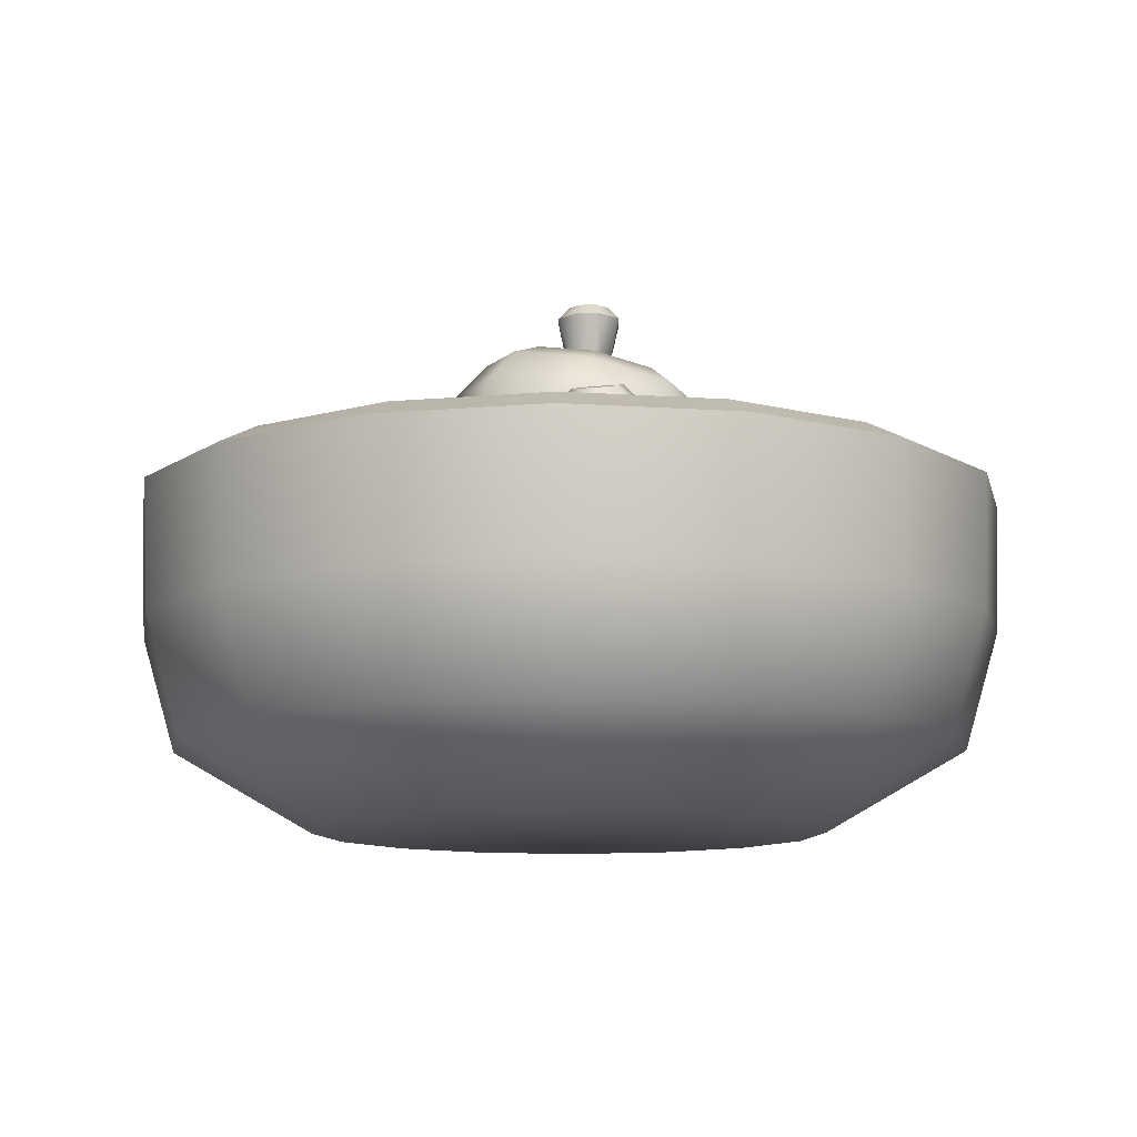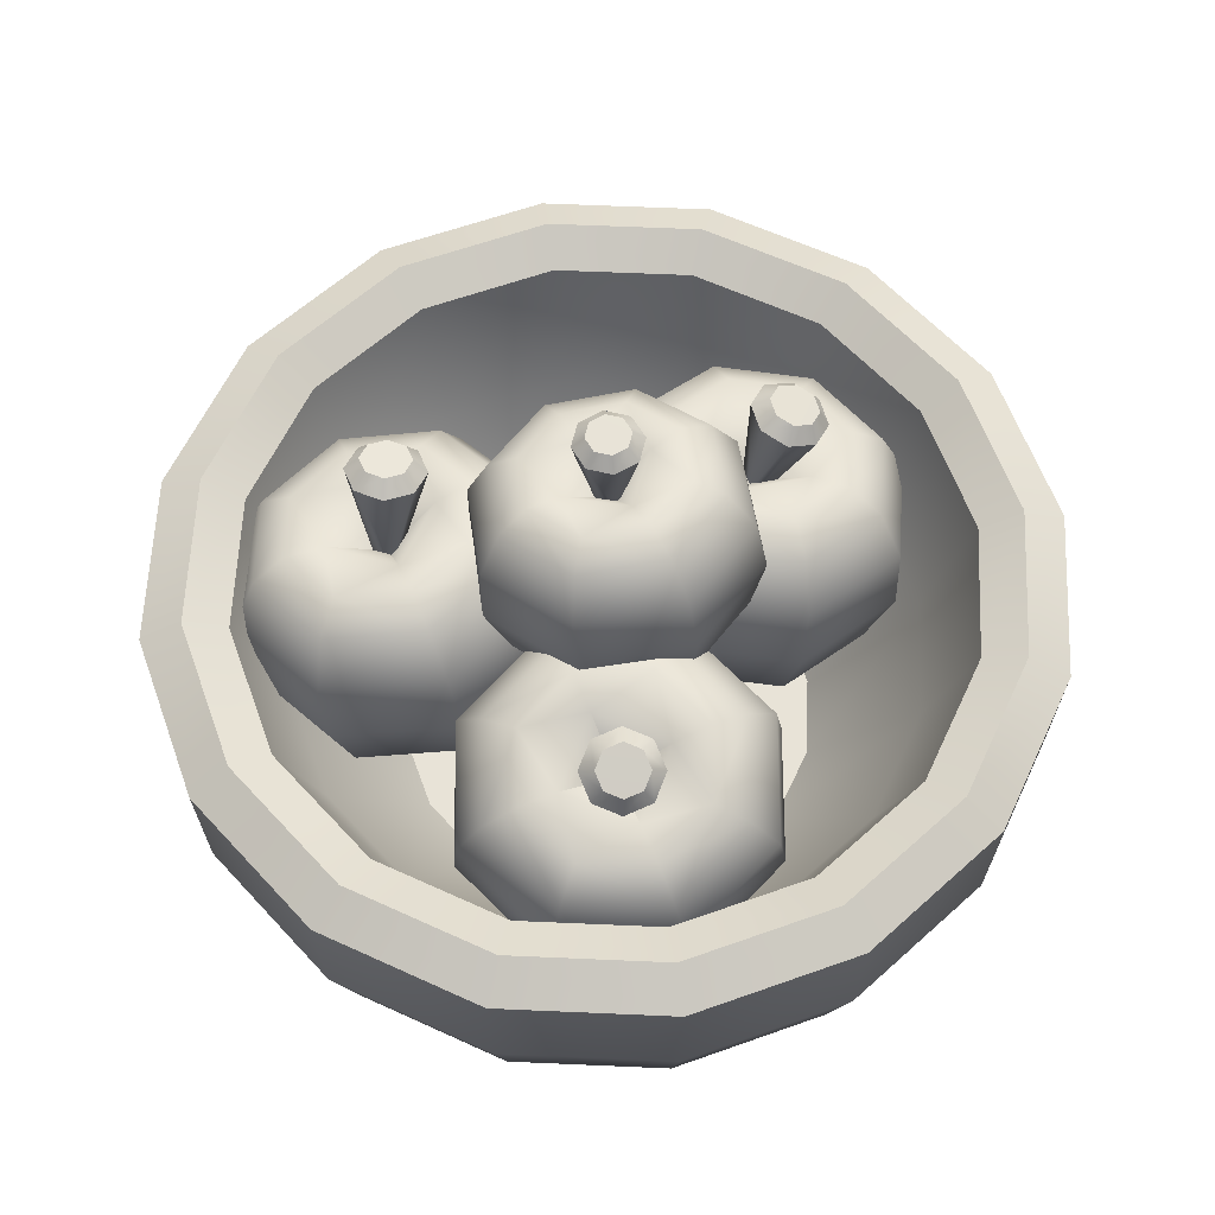
<metadata>
{"format":"obj","ext":"obj","renderer":"f3d","projection":"perspective","resolution":1024,"background":"white","views":[{"elev":-11.0,"azim":1.4,"up":"+Y"},{"elev":61.5,"azim":-121.2,"up":"+Y"}]}
</metadata>
<code>
o icecream_bowl_cherries_Sphere.123
v 0 0.2817 -0.375
v 0 0.17 -0.3707
v 0 0 0
v 0.1435 0.2817 -0.3465
v 0.1419 0.17 -0.3425
v 0.2652 0.2817 -0.2652
v 0.2621 0.17 -0.2621
v 0.3465 0.2817 -0.1435
v 0.3425 0.17 -0.1419
v 0.375 0.2817 0
v 0.3707 0.17 0
v 0.3465 0.2817 0.1435
v 0.3425 0.17 0.1419
v 0.2652 0.2817 0.2652
v 0.2621 0.17 0.2621
v 0.1435 0.2817 0.3465
v 0.1419 0.17 0.3425
v -0 0.2817 0.375
v -0 0.17 0.3707
v -0.1435 0.2817 0.3465
v -0.1419 0.17 0.3425
v -0.2652 0.2817 0.2652
v -0.2621 0.17 0.2621
v -0.3465 0.2817 0.1435
v -0.3425 0.17 0.1419
v -0.375 0.2817 -0
v -0.3707 0.17 -0
v -0.3465 0.2817 -0.1435
v -0.3425 0.17 -0.1419
v -0.2652 0.2817 -0.2652
v -0.2621 0.17 -0.2621
v -0.1435 0.2817 -0.3465
v -0.1419 0.17 -0.3425
v 0 0 -0.2204
v 0.08435 0 -0.2036
v 0.1559 0 -0.1559
v 0.2036 0 -0.08435
v 0.2204 0 0
v 0.2036 0 0.08435
v 0.1559 0 0.1559
v 0.08435 0 0.2036
v 0 0 0.2204
v -0.08435 0 0.2036
v -0.1559 0 0.1559
v -0.2036 0 0.08435
v -0.2204 0 -0
v -0.2036 0 -0.08435
v -0.1559 0 -0.1559
v -0.08435 0 -0.2036
v 0 0.2817 -0.3036
v 0.1162 0.2817 -0.2805
v 0.06829 0.04517 -0.1649
v 0 0.04517 -0.1784
v 0.2147 0.2817 -0.2147
v 0.1262 0.04517 -0.1262
v 0.2805 0.2817 -0.1162
v 0.1649 0.04517 -0.06829
v 0.3036 0.2817 0
v 0.1784 0.04517 0
v 0.2805 0.2817 0.1162
v 0.1649 0.04517 0.06829
v 0.2147 0.2817 0.2147
v 0.1262 0.04517 0.1262
v 0.1162 0.2817 0.2805
v 0.06829 0.04517 0.1649
v 0 0.2817 0.3036
v 0 0.04517 0.1784
v -0.1162 0.2817 0.2805
v -0.06829 0.04517 0.1649
v -0.2147 0.2817 0.2147
v -0.1262 0.04517 0.1262
v -0.2805 0.2817 0.1162
v -0.1649 0.04517 0.06829
v -0.3036 0.2817 -0
v -0.1784 0.04517 -0
v -0.2805 0.2817 -0.1162
v -0.1649 0.04517 -0.06829
v -0.2147 0.2817 -0.2147
v -0.1262 0.04517 -0.1262
v -0.1162 0.2817 -0.2805
v -0.06829 0.04517 -0.1649
v 0 0.04517 0
v 0.1022 0.1641 -0.2468
v 0.1889 0.1641 -0.1889
v 0.2468 0.1641 -0.1022
v 0.2672 0.1641 0
v 0.2468 0.1641 0.1022
v 0.1889 0.1641 0.1889
v 0.1022 0.1641 0.2468
v 0 0.1641 0.2672
v -0.1022 0.1641 0.2468
v -0.1889 0.1641 0.1889
v -0.2468 0.1641 0.1022
v -0.2672 0.1641 -0
v -0.2468 0.1641 -0.1022
v -0.1889 0.1641 -0.1889
v -0.1022 0.1641 -0.2468
v 0 0.1641 -0.2672
v -0.3135 0.3 -0.1298
v -0.3393 0.3 -0
v -0.2399 0.3 -0.2399
v -0.1298 0.3 0.3135
v -0 0.3 0.3393
v -0.3135 0.3 0.1298
v -0.2399 0.3 0.2399
v 0.1298 0.3 0.3135
v 0.3135 0.3 0.1298
v 0.3393 0.3 0
v 0.2399 0.3 -0.2399
v 0.1298 0.3 -0.3135
v 0.2399 0.3 0.2399
v 0.3135 0.3 -0.1298
v -0.1298 0.3 -0.3135
v 0 0.3 -0.3393
v 0.1308 0.07 -0.3157
v 0.2417 0.07 -0.2417
v 0.3157 0.07 -0.1308
v 0.3418 0.07 0
v 0.3157 0.07 0.1308
v 0.2417 0.07 0.2417
v 0.1308 0.07 0.3157
v 0 0.07 0.3418
v -0.1308 0.07 0.3157
v -0.2417 0.07 0.2417
v -0.3157 0.07 0.1308
v -0.3418 0.07 -0
v -0.3157 0.07 -0.1308
v -0.2417 0.07 -0.2417
v -0.1308 0.07 -0.3157
v 0 0.07 -0.3418
v 0.01543 0.3156 -0.1539
v -0.01645 0.2827 -0.1562
v -0.0258 0.17 -0.1496
v 0.07939 0.3125 -0.1445
v 0.05836 0.3037 -0.2269
v 0.03601 0.2682 -0.2454
v 0.02169 0.216 -0.2478
v 0.02125 0.1569 -0.2296
v 0.03469 0.1263 -0.202
v 0.1324 0.2998 -0.1843
v 0.1395 0.286 -0.2471
v 0.1352 0.2465 -0.2701
v 0.125 0.1934 -0.2736
v 0.1102 0.1375 -0.2518
v 0.09978 0.1121 -0.2182
v 0.2114 0.2727 -0.2027
v 0.223 0.2304 -0.2158
v 0.2164 0.1766 -0.217
v 0.189 0.123 -0.2031
v 0.1574 0.1015 -0.1826
v 0.1719 0.2938 -0.1299
v 0.2319 0.2718 -0.1197
v 0.248 0.2292 -0.1144
v 0.2425 0.1754 -0.1114
v 0.2115 0.122 -0.1121
v 0.1738 0.1007 -0.116
v 0.189 0.2837 -0.04668
v 0.1956 0.2438 -0.02518
v 0.1879 0.1905 -0.0185
v 0.1644 0.135 -0.03209
v 0.1394 0.1103 -0.0575
v 0.08384 0.1029 -0.1291
v 0.1188 0.3064 -0.09006
v 0.1078 0.3015 -0.02647
v 0.09638 0.2654 -0.000487
v 0.08457 0.2131 0.007217
v 0.07542 0.1545 -0.009931
v 0.07431 0.1245 -0.04129
v 0.0359 0.3147 -0.07089
v 0.008563 0.2816 -0.05476
v -0.006886 0.2299 -0.0493
v -0.003367 0.169 -0.05862
v 0.01669 0.1351 -0.07691
v -0.03293 0.2311 -0.1549
v 0.000276 0.1358 -0.1435
v 0.1187 0.2701 -0.1359
v 0.07946 0.3165 -0.2029
v 0.1384 0.3036 -0.2176
v 0.1907 0.294 -0.1853
v 0.2055 0.2933 -0.125
v 0.1744 0.302 -0.07194
v 0.1154 0.3149 -0.05726
v 0.06313 0.3245 -0.08954
v 0.04826 0.3252 -0.1499
v 0.1072 0.2707 -0.1378
v 0.1205 0.27 -0.1473
v 0.1296 0.2662 -0.1342
v 0.1163 0.2669 -0.1247
v 0.1192 0.3776 -0.1307
v 0.1071 0.3681 -0.1391
v 0.1326 0.3769 -0.1402
v 0.128 0.367 -0.154
v 0.1485 0.3737 -0.1377
v 0.1528 0.362 -0.15
v 0.1576 0.3699 -0.1246
v 0.1671 0.356 -0.1296
v 0.1546 0.3677 -0.1087
v 0.1624 0.3526 -0.1046
v 0.1413 0.3684 -0.09914
v 0.1416 0.3537 -0.08969
v 0.1254 0.3716 -0.1017
v 0.1167 0.3587 -0.09362
v 0.1163 0.3754 -0.1147
v 0.1025 0.3647 -0.1141
v 0.137 0.3729 -0.1197
v -0.137 0.2815 -0.1957
v -0.1271 0.241 -0.2149
v -0.1113 0.1325 -0.1861
v -0.1482 0.2979 -0.1341
v -0.06487 0.299 -0.1532
v -0.03898 0.2624 -0.163
v -0.02589 0.21 -0.1592
v -0.03227 0.1518 -0.1395
v -0.05398 0.1225 -0.1159
v -0.1089 0.3115 -0.08098
v -0.04492 0.3135 -0.07132
v -0.01461 0.2801 -0.06292
v -0.000513 0.2283 -0.05496
v -0.01041 0.1676 -0.04971
v -0.03799 0.1341 -0.05023
v -0.08883 0.3163 0.002019
v -0.06826 0.2836 0.02668
v -0.05638 0.232 0.03834
v -0.05854 0.1708 0.03067
v -0.07319 0.1364 0.008564
v -0.1627 0.3083 -0.04034
v -0.1709 0.306 0.02383
v -0.1685 0.2709 0.05333
v -0.1608 0.2188 0.0661
v -0.1485 0.1594 0.05457
v -0.139 0.1281 0.02605
v -0.243 0.2884 -0.01866
v -0.2566 0.2495 0.001417
v -0.2525 0.1965 0.01203
v -0.2275 0.1402 0.008002
v -0.1968 0.114 -0.008015
v -0.1229 0.1029 -0.05985
v -0.202 0.2947 -0.09347
v -0.2629 0.274 -0.1006
v -0.281 0.2319 -0.09865
v -0.2779 0.1781 -0.09217
v -0.2494 0.1243 -0.08177
v -0.2128 0.1025 -0.07368
v -0.219 0.2711 -0.1739
v -0.2273 0.2283 -0.1882
v -0.222 0.1745 -0.1855
v -0.2012 0.1212 -0.1621
v -0.1776 0.1002 -0.1325
v -0.1177 0.1876 -0.2132
v -0.1118 0.1085 -0.15
v -0.1501 0.2701 -0.08272
v -0.09175 0.3131 -0.137
v -0.07725 0.3236 -0.07744
v -0.1092 0.3257 -0.02415
v -0.1688 0.3182 -0.008304
v -0.2212 0.3054 -0.03918
v -0.2357 0.2949 -0.09869
v -0.2038 0.2928 -0.152
v -0.1442 0.3004 -0.1678
v -0.1479 0.2672 -0.09384
v -0.139 0.2728 -0.0813
v -0.1514 0.2698 -0.07108
v -0.1603 0.2642 -0.08363
v -0.176 0.3685 -0.1178
v -0.1655 0.3574 -0.1263
v -0.1671 0.3741 -0.1053
v -0.1515 0.3662 -0.1067
v -0.1695 0.3759 -0.08918
v -0.1554 0.369 -0.08151
v -0.182 0.3729 -0.07896
v -0.1748 0.3642 -0.06552
v -0.1971 0.3667 -0.08061
v -0.1985 0.3546 -0.06809
v -0.206 0.3611 -0.09316
v -0.2125 0.3458 -0.08773
v -0.2035 0.3593 -0.1093
v -0.2086 0.3429 -0.1129
v -0.1911 0.3624 -0.1195
v -0.1891 0.3478 -0.1289
v -0.1866 0.3678 -0.09925
v -0.02002 0.2885 0.07523
v -0.0368 0.2559 0.04769
v -0.04182 0.143 0.03946
v 0.01361 0.2846 0.1304
v 0.06412 0.2817 0.06145
v 0.06598 0.2476 0.03085
v 0.06153 0.1957 0.01586
v 0.05039 0.1355 0.02434
v 0.03931 0.103 0.05085
v 0.07867 0.2746 0.1454
v 0.1323 0.2652 0.1104
v 0.1493 0.2275 0.09066
v 0.1483 0.1748 0.07815
v 0.1251 0.1175 0.07801
v 0.09396 0.08982 0.0901
v 0.1446 0.2488 0.1934
v 0.1643 0.2074 0.1921
v 0.1639 0.1539 0.1838
v 0.1386 0.0995 0.169
v 0.1038 0.07665 0.1567
v 0.06221 0.2647 0.2101
v 0.09376 0.242 0.2619
v 0.1022 0.1991 0.2757
v 0.09924 0.1452 0.2709
v 0.08288 0.09204 0.244
v 0.06307 0.07119 0.2116
v 0.009627 0.2488 0.2757
v -0.000589 0.2074 0.2926
v -0.007802 0.1539 0.2884
v -0.009334 0.0995 0.2592
v -0.004377 0.07665 0.2226
v 0.01576 0.07444 0.1339
v -0.002843 0.2746 0.1951
v -0.05855 0.2652 0.2267
v -0.08388 0.2275 0.2328
v -0.09454 0.1748 0.2261
v -0.08405 0.1175 0.2055
v -0.05903 0.08982 0.1834
v -0.07082 0.2817 0.1437
v -0.09888 0.2476 0.1313
v -0.1102 0.1957 0.1205
v -0.09751 0.1355 0.1145
v -0.06888 0.103 0.1168
v -0.04552 0.2043 0.0334
v -0.02814 0.1084 0.0619
v 0.03426 0.2417 0.1643
v 0.05839 0.2927 0.09355
v 0.1079 0.2808 0.1291
v 0.1168 0.2688 0.1895
v 0.07993 0.2639 0.2392
v 0.01879 0.2688 0.2492
v -0.03074 0.2808 0.2136
v -0.03966 0.2927 0.1533
v -0.002744 0.2977 0.1036
v 0.02835 0.2424 0.1542
v 0.04419 0.2423 0.1584
v 0.04014 0.2376 0.1736
v 0.02431 0.2377 0.1694
v 0.02491 0.3485 0.1729
v 0.02412 0.3397 0.1578
v 0.04076 0.3485 0.1771
v 0.04892 0.3396 0.1644
v 0.0491 0.3451 0.1908
v 0.06198 0.3342 0.1858
v 0.04506 0.3403 0.206
v 0.05564 0.3268 0.2095
v 0.03099 0.337 0.2137
v 0.03363 0.3216 0.2216
v 0.01514 0.3371 0.2095
v 0.008838 0.3217 0.2151
v 0.006793 0.3405 0.1958
v -0.004219 0.3271 0.1936
v 0.01084 0.3452 0.1807
v 0.002113 0.3345 0.1699
v 0.02794 0.343 0.1934
v 0.0217 0.3913 -0.08414
v 0.01508 0.3588 -0.1054
v -0.004234 0.2642 -0.09336
v 0.02335 0.3994 -0.02913
v 0.08823 0.3778 -0.05601
v 0.09636 0.3423 -0.07107
v 0.09047 0.2962 -0.0745
v 0.06868 0.2493 -0.06253
v 0.04424 0.2294 -0.04255
v 0.06354 0.3912 0.01189
v 0.1158 0.3721 0.01189
v 0.13 0.3354 0.01189
v 0.1255 0.289 0.01189
v 0.09889 0.2431 0.01189
v 0.06634 0.2249 0.01189
v 0.08823 0.3778 0.07979
v 0.09636 0.3423 0.09484
v 0.09047 0.2962 0.09828
v 0.06868 0.2493 0.08631
v 0.04424 0.2294 0.06632
v 0.02335 0.3994 0.0529
v 0.0217 0.3913 0.1079
v 0.01508 0.3588 0.1292
v 0.005819 0.3134 0.1341
v -0.004235 0.2642 0.1171
v -0.009096 0.2403 0.08887
v -0.04483 0.4049 0.07979
v -0.0662 0.3754 0.09484
v -0.07883 0.3307 0.09828
v -0.07715 0.279 0.08631
v -0.06243 0.2512 0.06632
v -0.01179 0.2271 0.01189
v -0.01683 0.4076 0.01189
v -0.07238 0.4105 0.01189
v -0.09987 0.3823 0.01189
v -0.1139 0.3379 0.01189
v -0.1074 0.2852 0.01189
v -0.08453 0.2557 0.01189
v -0.04483 0.4049 -0.05601
v -0.0662 0.3754 -0.07107
v -0.07883 0.3307 -0.0745
v -0.07715 0.279 -0.06253
v -0.06243 0.2512 -0.04255
v 0.005819 0.3134 -0.1103
v -0.009096 0.2403 -0.0651
v 0.01756 0.371 0.01189
v 0.07277 0.3948 -0.03745
v 0.0928 0.3908 0.01189
v 0.07277 0.3948 0.06122
v 0.02443 0.4047 0.08166
v -0.02391 0.4146 0.06122
v -0.04393 0.4187 0.01189
v -0.02391 0.4146 -0.03745
v 0.02443 0.4047 -0.05789
v 0.01744 0.3696 0.001933
v 0.02739 0.3696 0.01189
v 0.01744 0.3696 0.02184
v 0.00748 0.3695 0.01189
v 0.02511 0.4616 -0.005119
v 0.02919 0.4508 -0.01472
v 0.03507 0.4617 0.004842
v 0.04478 0.4509 0.000867
v 0.03507 0.4617 0.01893
v 0.04478 0.4509 0.02291
v 0.02511 0.4616 0.02889
v 0.02919 0.4508 0.03849
v 0.01101 0.4615 0.02889
v 0.007146 0.4506 0.03849
v 0.001048 0.4615 0.01893
v -0.008444 0.4505 0.02291
v 0.001048 0.4615 0.004842
v -0.008444 0.4505 0.000867
v 0.01101 0.4615 -0.005119
v 0.007146 0.4506 -0.01472
v 0.01806 0.4618 0.01189
f 2 1 4 5
f 5 4 6 7
f 116 7 9 117
f 7 6 8 9
f 118 38 37 117
f 119 39 38 118
f 9 8 10 11
f 119 13 15 120
f 11 10 12 13
f 120 15 17 121
f 13 12 14 15
f 121 17 19 122
f 15 14 16 17
f 17 16 18 19
f 122 19 21 123
f 19 18 20 21
f 124 44 43 123
f 125 45 44 124
f 21 20 22 23
f 125 25 27 126
f 23 22 24 25
f 126 27 29 127
f 25 24 26 27
f 27 26 28 29
f 127 29 31 128
f 29 28 30 31
f 128 31 33 129
f 31 30 32 33
f 130 34 49 129
f 130 2 5 115
f 33 32 1 2
f 3 34 35
f 3 35 36
f 3 36 37
f 3 37 38
f 3 38 39
f 3 39 40
f 3 40 41
f 3 41 42
f 3 42 43
f 3 43 44
f 3 44 45
f 3 45 46
f 3 46 47
f 3 47 48
f 3 48 49
f 3 49 34
f 83 84 54 51
f 52 55 84 83
f 55 57 85 84
f 85 86 58 56
f 86 59 61 87
f 86 87 60 58
f 61 63 88 87
f 63 65 89 88
f 89 90 66 64
f 65 67 90 89
f 67 69 91 90
f 91 92 70 68
f 92 71 73 93
f 92 93 72 70
f 73 75 94 93
f 94 95 76 74
f 75 77 95 94
f 77 79 96 95
f 79 81 97 96
f 53 52 83 98
f 82 52 53
f 82 55 52
f 82 57 55
f 82 59 57
f 82 61 59
f 82 63 61
f 82 65 63
f 82 67 65
f 82 69 67
f 82 71 69
f 82 73 71
f 82 75 73
f 82 77 75
f 82 79 77
f 82 81 79
f 82 53 81
f 100 74 76 99
f 99 76 78 101
f 103 66 68 102
f 105 70 72 104
f 102 68 70 105
f 104 72 74 100
f 106 64 66 103
f 108 58 60 107
f 110 51 54 109
f 111 62 64 106
f 112 56 58 108
f 107 60 62 111
f 109 54 56 112
f 101 78 80 113
f 114 50 51 110
f 97 81 53 98
f 96 97 80 78
f 95 96 78 76
f 72 93 94 74
f 91 69 71 92
f 90 91 68 66
f 62 88 89 64
f 60 87 88 62
f 85 57 59 86
f 84 85 56 54
f 97 98 50 80
f 98 83 51 50
f 113 80 50 114
f 32 113 114 1
f 1 114 110 4
f 30 101 113 32
f 6 109 112 8
f 12 107 111 14
f 8 112 108 10
f 14 111 106 16
f 4 110 109 6
f 10 108 107 12
f 16 106 103 18
f 24 104 100 26
f 20 102 105 22
f 22 105 104 24
f 18 103 102 20
f 28 99 101 30
f 26 100 99 28
f 115 5 7 116
f 35 115 116 36
f 34 130 115 35
f 2 130 129 33
f 48 128 129 49
f 47 127 128 48
f 46 126 127 47
f 45 125 126 46
f 25 125 124 23
f 23 124 123 21
f 42 122 123 43
f 41 121 122 42
f 40 120 121 41
f 39 119 120 40
f 13 119 118 11
f 11 118 117 9
f 36 116 117 37
f 145 150 162
f 139 145 162
f 137 138 133 174
f 135 177 178 141
f 133 138 139 175
f 132 136 137 174
f 141 178 179 146
f 138 144 145 139
f 136 142 143 137
f 151 180 179
f 150 156 162
f 137 143 144 138
f 182 181 163
f 156 161 162
f 143 148 149 144
f 181 180 151
f 146 179 180 152
f 144 149 150 145
f 142 147 148 143
f 152 180 181 157
f 149 155 156 150
f 147 153 154 148
f 161 168 162
f 148 154 155 149
f 154 159 160 155
f 157 181 182 164
f 155 160 161 156
f 153 158 159 154
f 168 173 162
f 160 167 168 161
f 158 165 166 159
f 173 175 162
f 159 166 167 160
f 164 182 183 169
f 134 184 183
f 166 171 172 167
f 139 162 175
f 169 183 184 131
f 167 172 173 168
f 165 170 171 166
f 176 151 140
f 170 132 174 171
f 179 178 140
f 177 184 134
f 171 174 133 172
f 176 140 134
f 172 133 175 173
f 140 178 177
f 169 131 132 170
f 164 169 170 165
f 157 164 165 158
f 152 157 158 153
f 146 152 153 147
f 141 146 147 142
f 135 141 142 136
f 131 135 136 132
f 183 182 163
f 163 181 151
f 151 179 140
f 140 177 134
f 134 183 163
f 176 134 163
f 176 163 151
f 185 204 190
f 186 194 196 187
f 187 196 198
f 187 198 200 188
f 188 200 202
f 188 202 204 185
f 185 190 192 186
f 186 192 194
f 192 190 189 191
f 194 192 191 193
f 196 194 193 195
f 198 196 195 197
f 200 198 197 199
f 202 200 199 201
f 204 202 201 203
f 190 204 203 189
f 191 189 205
f 189 203 205
f 203 201 205
f 201 199 205
f 199 197 205
f 197 195 205
f 195 193 205
f 193 191 205
f 131 184 177 135
f 220 225 237
f 214 220 237
f 212 213 208 249
f 210 252 253 216
f 208 213 214 250
f 207 211 212 249
f 216 253 254 221
f 213 219 220 214
f 211 217 218 212
f 226 255 254
f 225 231 237
f 212 218 219 213
f 257 256 238
f 231 236 237
f 218 223 224 219
f 256 255 226
f 221 254 255 227
f 219 224 225 220
f 217 222 223 218
f 227 255 256 232
f 224 230 231 225
f 222 228 229 223
f 236 243 237
f 223 229 230 224
f 229 234 235 230
f 232 256 257 239
f 230 235 236 231
f 228 233 234 229
f 243 248 237
f 235 242 243 236
f 233 240 241 234
f 248 250 237
f 234 241 242 235
f 239 257 258 244
f 209 259 258
f 241 246 247 242
f 214 237 250
f 244 258 259 206
f 242 247 248 243
f 240 245 246 241
f 251 226 215
f 245 207 249 246
f 254 253 215
f 252 259 209
f 246 249 208 247
f 251 215 209
f 247 208 250 248
f 215 253 252
f 244 206 207 245
f 239 244 245 240
f 232 239 240 233
f 227 232 233 228
f 221 227 228 222
f 216 221 222 217
f 210 216 217 211
f 206 210 211 207
f 258 257 238
f 238 256 226
f 226 254 215
f 215 252 209
f 209 258 238
f 251 209 238
f 251 238 226
f 260 279 265
f 261 269 271 262
f 262 271 273
f 262 273 275 263
f 263 275 277
f 263 277 279 260
f 260 265 267 261
f 261 267 269
f 267 265 264 266
f 269 267 266 268
f 271 269 268 270
f 273 271 270 272
f 275 273 272 274
f 277 275 274 276
f 279 277 276 278
f 265 279 278 264
f 266 264 280
f 264 278 280
f 278 276 280
f 276 274 280
f 274 272 280
f 272 270 280
f 270 268 280
f 268 266 280
f 206 259 252 210
f 295 300 312
f 289 295 312
f 287 288 283 324
f 285 327 328 291
f 283 288 289 325
f 282 286 287 324
f 291 328 329 296
f 288 294 295 289
f 286 292 293 287
f 301 330 329
f 300 306 312
f 287 293 294 288
f 332 331 313
f 306 311 312
f 293 298 299 294
f 331 330 301
f 296 329 330 302
f 294 299 300 295
f 292 297 298 293
f 302 330 331 307
f 299 305 306 300
f 297 303 304 298
f 311 318 312
f 298 304 305 299
f 304 309 310 305
f 307 331 332 314
f 305 310 311 306
f 303 308 309 304
f 318 323 312
f 310 317 318 311
f 308 315 316 309
f 323 325 312
f 309 316 317 310
f 314 332 333 319
f 284 334 333
f 316 321 322 317
f 289 312 325
f 319 333 334 281
f 317 322 323 318
f 315 320 321 316
f 326 301 290
f 320 282 324 321
f 329 328 290
f 327 334 284
f 321 324 283 322
f 326 290 284
f 322 283 325 323
f 290 328 327
f 319 281 282 320
f 314 319 320 315
f 307 314 315 308
f 302 307 308 303
f 296 302 303 297
f 291 296 297 292
f 285 291 292 286
f 281 285 286 282
f 333 332 313
f 313 331 301
f 301 329 290
f 290 327 284
f 284 333 313
f 326 284 313
f 326 313 301
f 335 354 340
f 336 344 346 337
f 337 346 348
f 337 348 350 338
f 338 350 352
f 338 352 354 335
f 335 340 342 336
f 336 342 344
f 342 340 339 341
f 344 342 341 343
f 346 344 343 345
f 348 346 345 347
f 350 348 347 349
f 352 350 349 351
f 354 352 351 353
f 340 354 353 339
f 341 339 355
f 339 353 355
f 353 351 355
f 351 349 355
f 349 347 355
f 347 345 355
f 345 343 355
f 343 341 355
f 281 334 327 285
f 370 375 387
f 364 370 387
f 362 363 358 399
f 360 402 403 366
f 358 363 364 400
f 357 361 362 399
f 366 403 404 371
f 363 369 370 364
f 361 367 368 362
f 376 405 404
f 375 381 387
f 362 368 369 363
f 407 406 388
f 381 386 387
f 368 373 374 369
f 406 405 376
f 371 404 405 377
f 369 374 375 370
f 367 372 373 368
f 377 405 406 382
f 374 380 381 375
f 372 378 379 373
f 386 393 387
f 373 379 380 374
f 379 384 385 380
f 382 406 407 389
f 380 385 386 381
f 378 383 384 379
f 393 398 387
f 385 392 393 386
f 383 390 391 384
f 398 400 387
f 384 391 392 385
f 389 407 408 394
f 359 409 408
f 391 396 397 392
f 364 387 400
f 394 408 409 356
f 392 397 398 393
f 390 395 396 391
f 401 376 365
f 395 357 399 396
f 404 403 365
f 402 409 359
f 396 399 358 397
f 401 365 359
f 397 358 400 398
f 365 403 402
f 394 356 357 395
f 389 394 395 390
f 382 389 390 383
f 377 382 383 378
f 371 377 378 372
f 366 371 372 367
f 360 366 367 361
f 356 360 361 357
f 408 407 388
f 388 406 376
f 376 404 365
f 365 402 359
f 359 408 388
f 401 359 388
f 401 388 376
f 410 429 415
f 411 419 421 412
f 412 421 423
f 412 423 425 413
f 413 425 427
f 413 427 429 410
f 410 415 417 411
f 411 417 419
f 417 415 414 416
f 419 417 416 418
f 421 419 418 420
f 423 421 420 422
f 425 423 422 424
f 427 425 424 426
f 429 427 426 428
f 415 429 428 414
f 416 414 430
f 414 428 430
f 428 426 430
f 426 424 430
f 424 422 430
f 422 420 430
f 420 418 430
f 418 416 430
f 356 409 402 360

</code>
